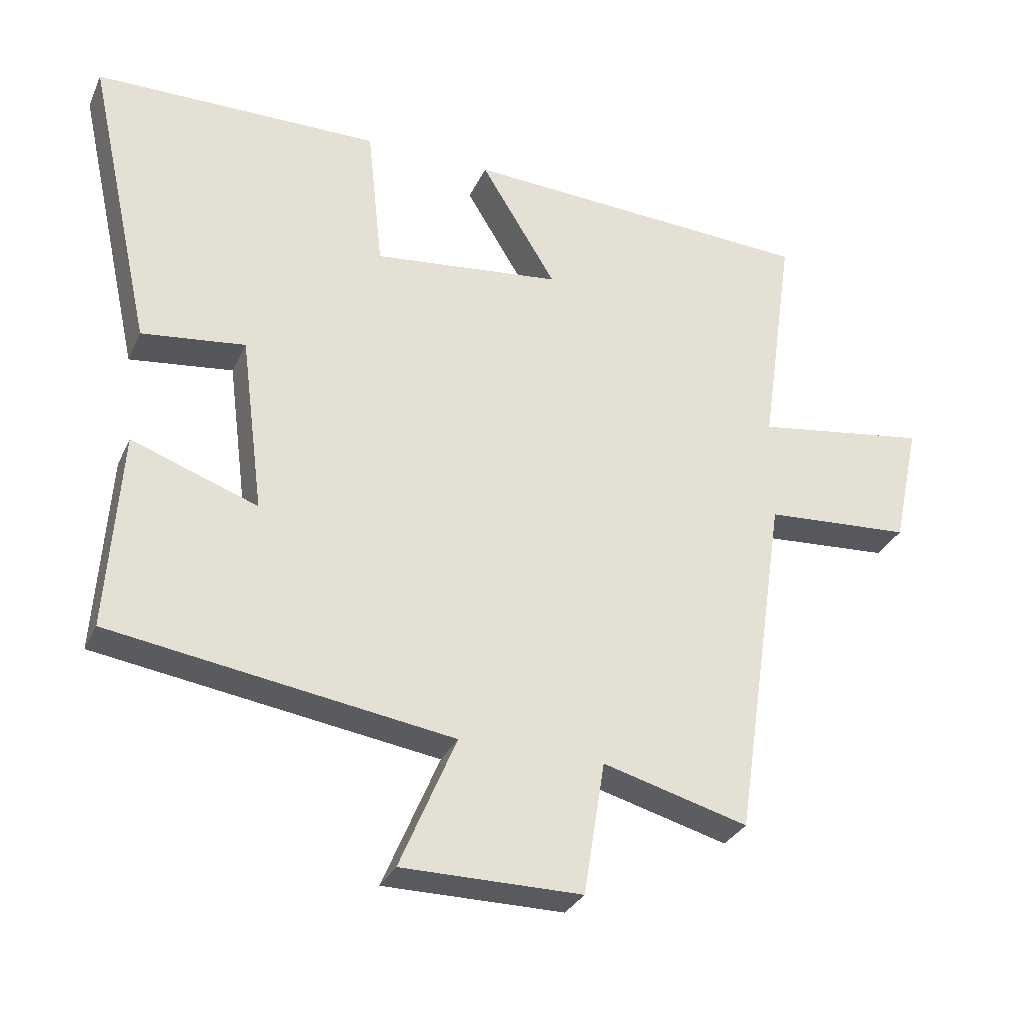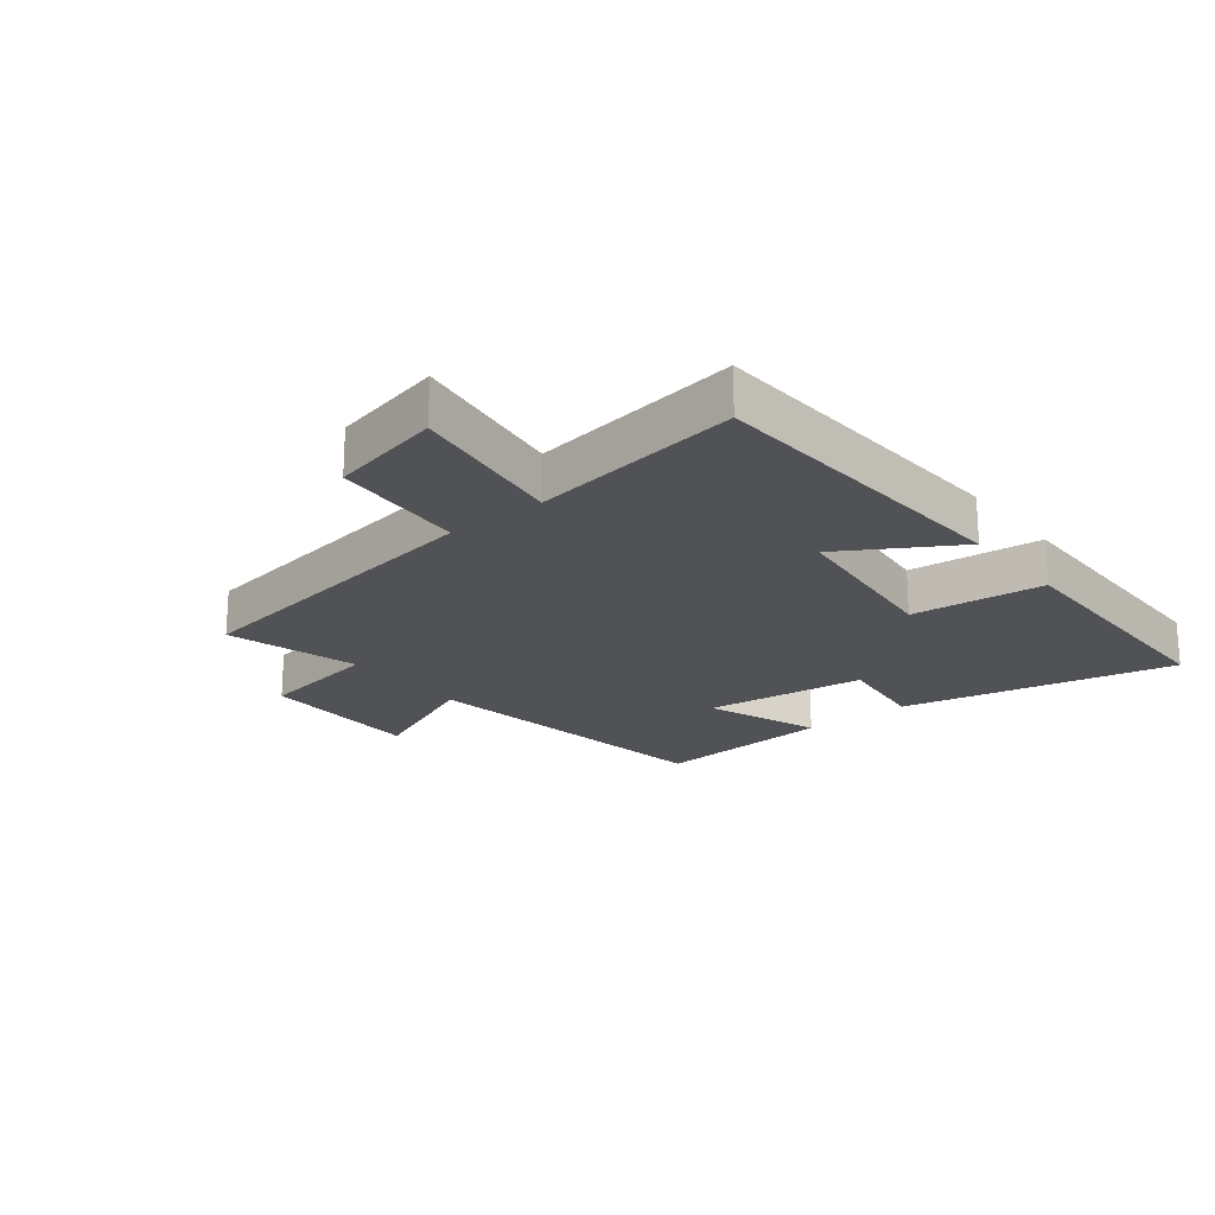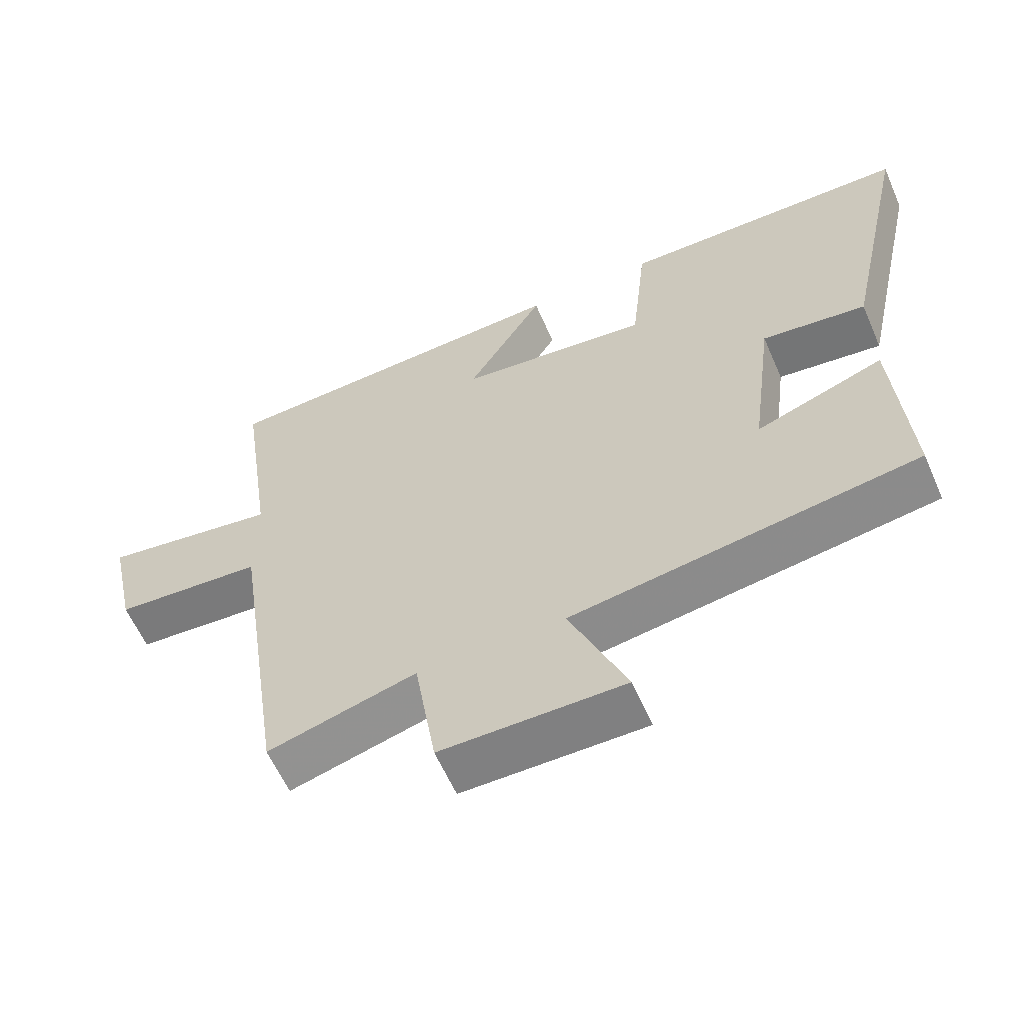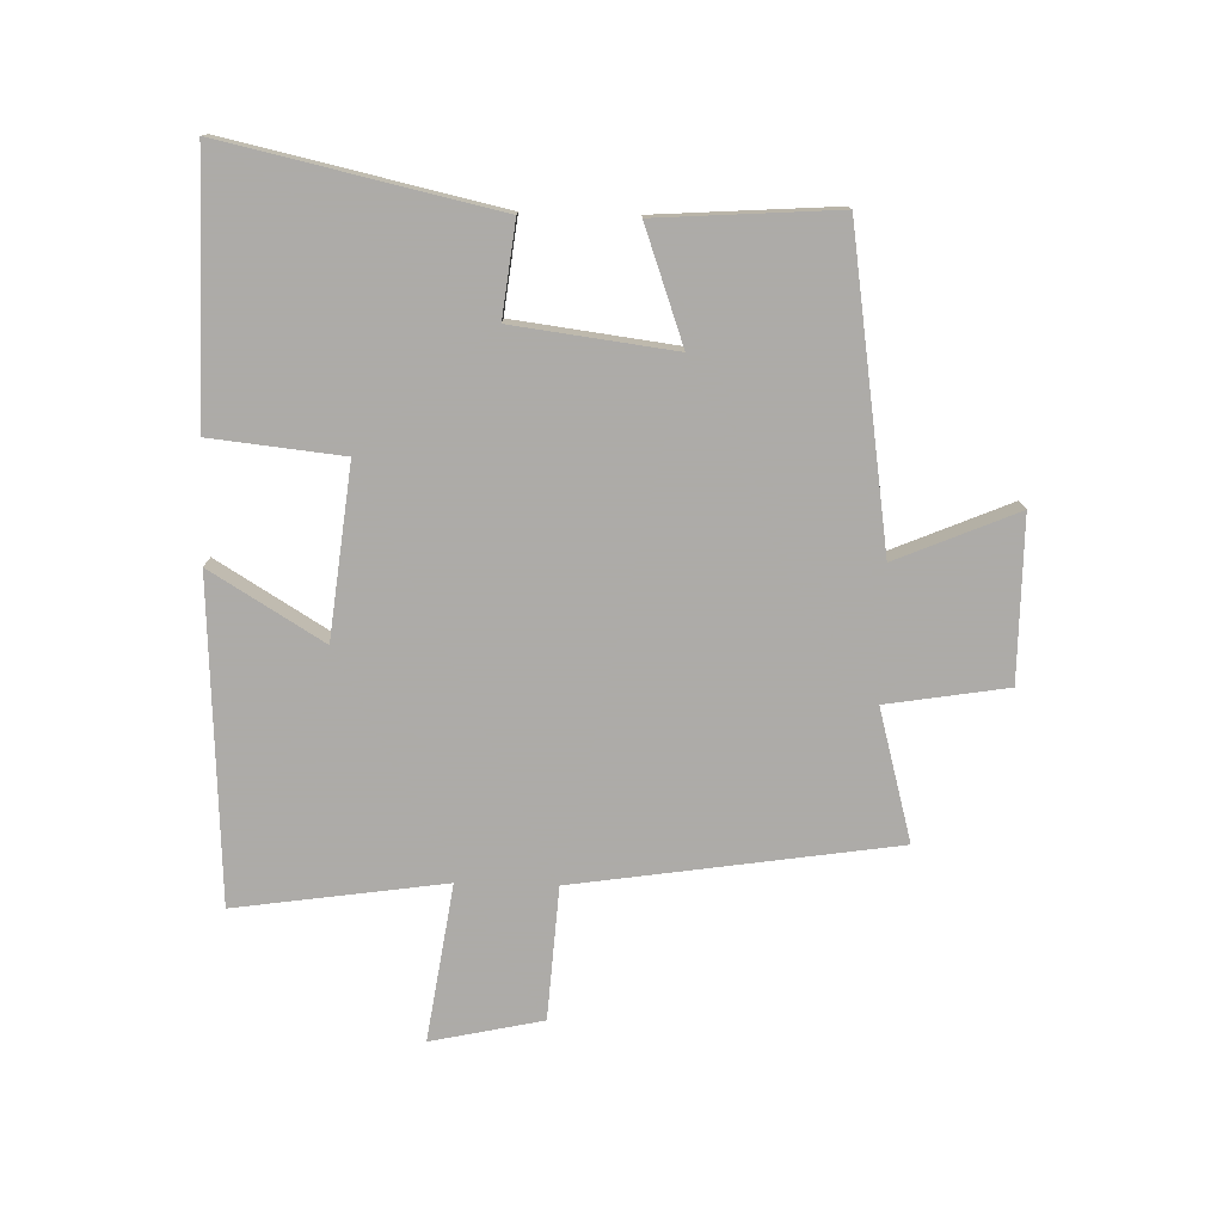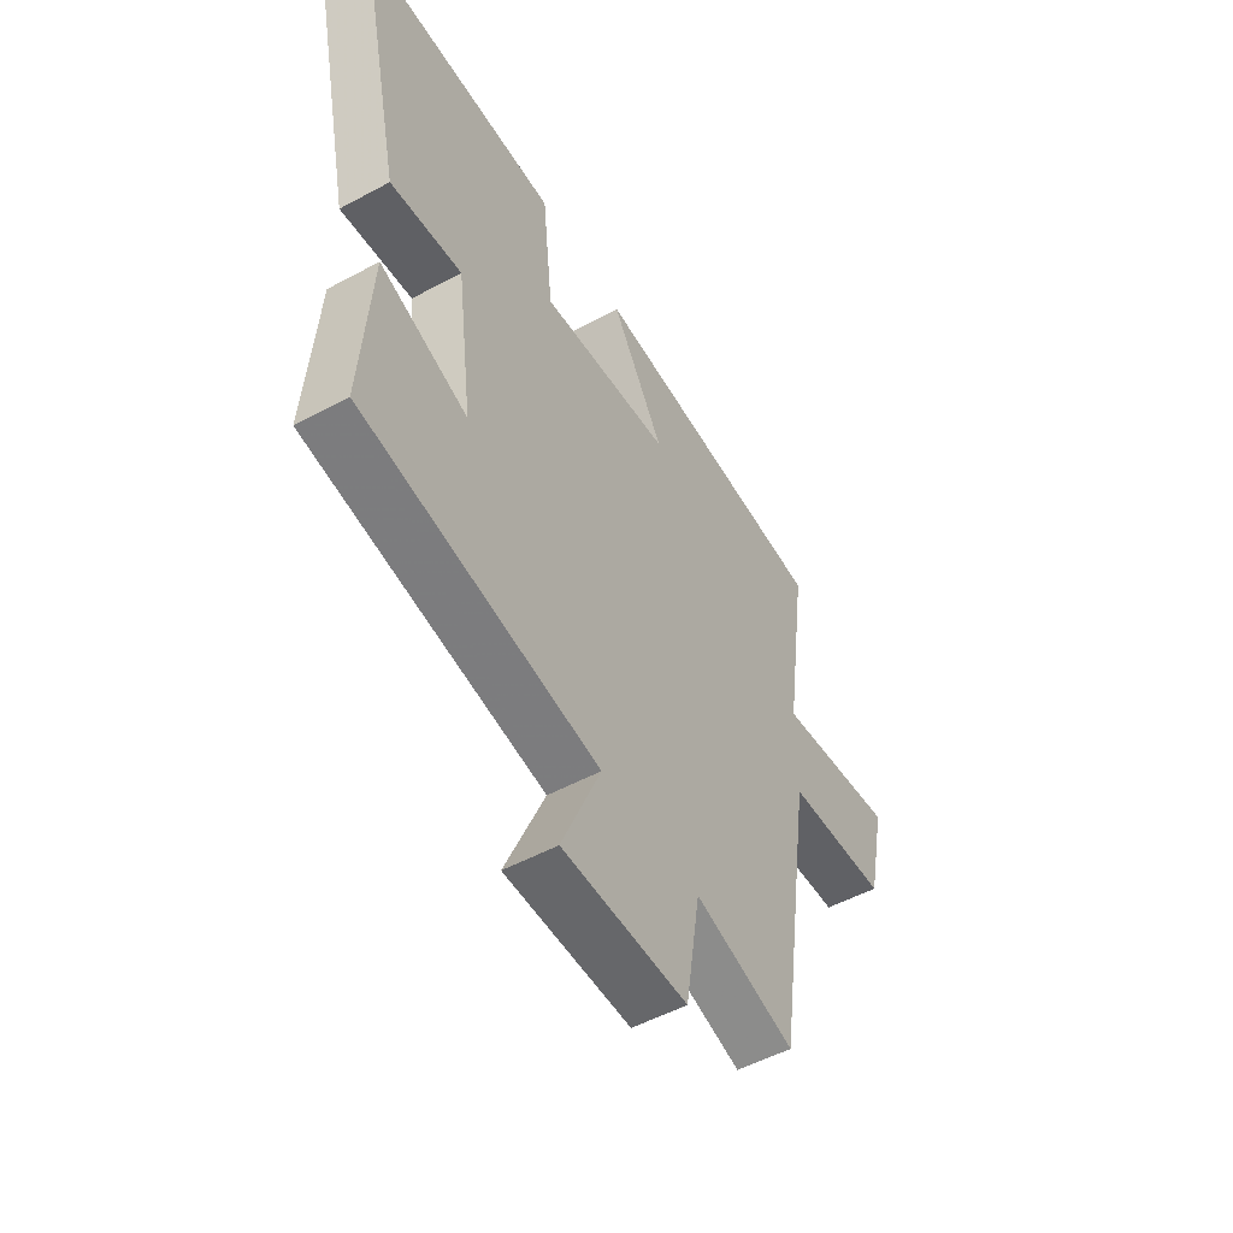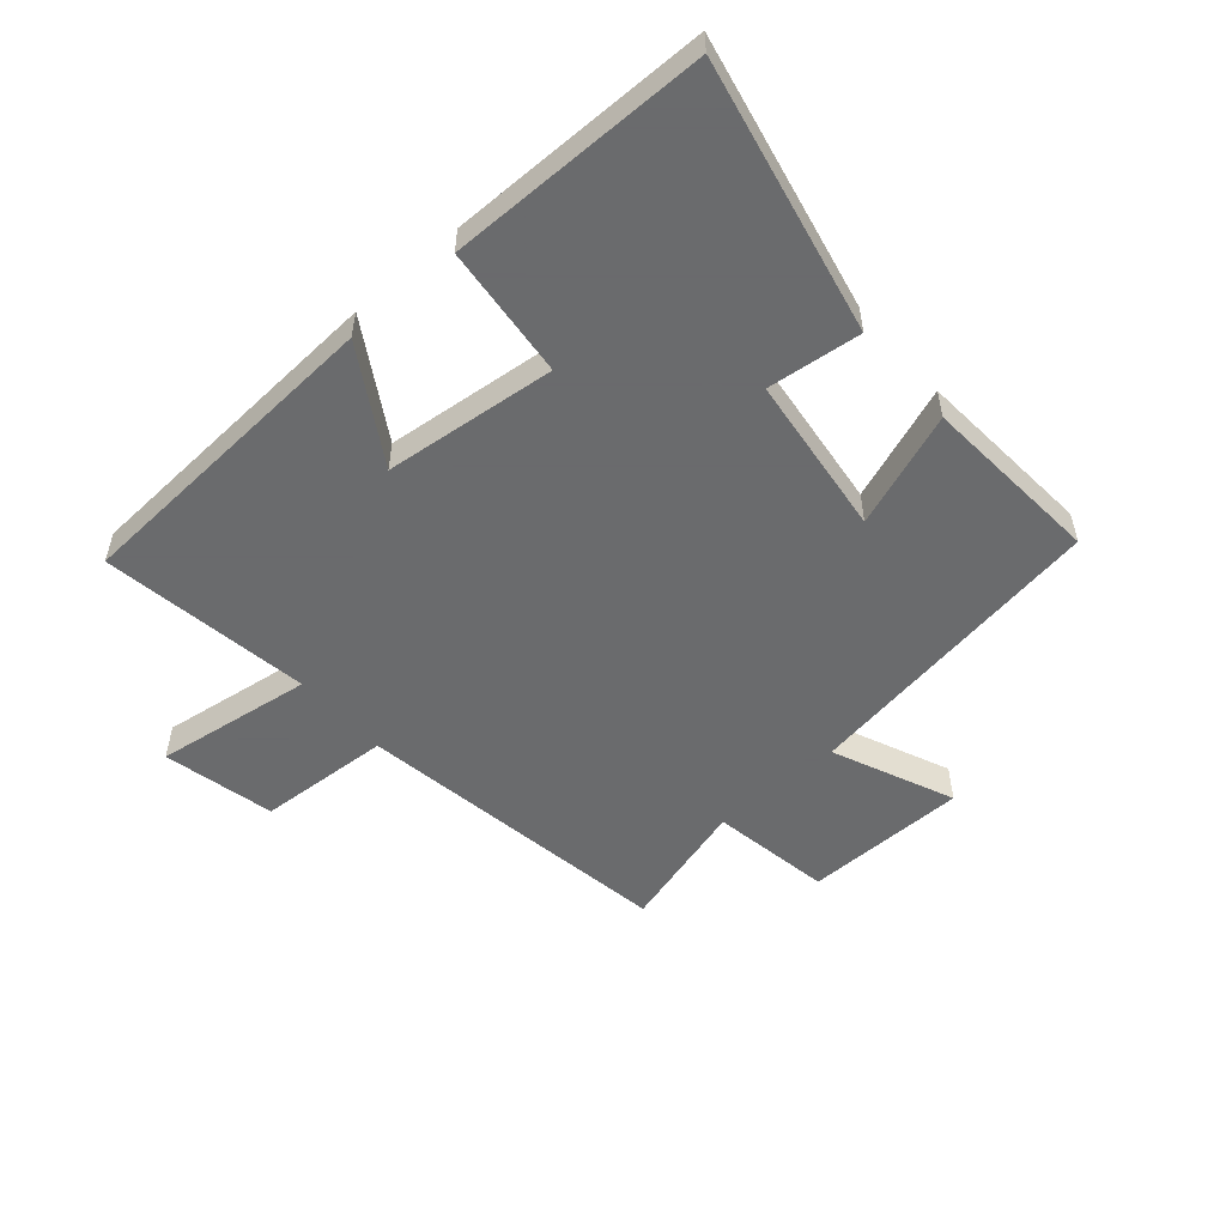
<metadata>
{"format":"obj","ext":"obj","renderer":"f3d","projection":"perspective","resolution":1024,"background":"white","views":[{"elev":-30.8,"azim":158.6,"up":"+Z"},{"elev":-21.1,"azim":-51.2,"up":"+Y"},{"elev":-60.1,"azim":23.5,"up":"+Z"},{"elev":-76.5,"azim":88.5,"up":"+Y"},{"elev":-52.1,"azim":120.2,"up":"+Z"},{"elev":-53.2,"azim":41.4,"up":"+Y"}]}
</metadata>
<code>
v -0.421 0.07 -0.559
v -0.5 0.07 -0.032
v -0.719 0.07 -0.017
v -0.759 0.07 0.167
v -0.5 0.07 0.128
v -0.55 0.07 0.473
v -0.021 0.07 0.5
v -0.134 0.07 0.315
v 0.148 0.07 0.283
v 0.171 0.07 0.5
v 0.598 0.07 0.495
v 0.5 0.07 0.05
v 0.346 0.07 0.069
v 0.312 0.07 -0.195
v 0.5 0.07 -0.128
v 0.52 0.07 -0.424
v 0.012 0.07 -0.5
v 0.096 0.07 -0.699
v -0.172 0.07 -0.699
v -0.204 0.07 -0.5
v -0.421 0 -0.559
v -0.5 0 -0.032
v -0.719 0 -0.017
v -0.759 0 0.167
v -0.5 0 0.128
v -0.55 0 0.473
v -0.021 0 0.5
v -0.134 0 0.315
v 0.148 0 0.283
v 0.171 0 0.5
v 0.598 0 0.495
v 0.5 0 0.05
v 0.346 0 0.069
v 0.312 0 -0.195
v 0.5 0 -0.128
v 0.52 0 -0.424
v 0.012 0 -0.5
v 0.096 0 -0.699
v -0.172 0 -0.699
v -0.204 0 -0.5
f 17 18 19 20
f 15 16 17 20
f 14 15 20 1
f 13 14 1 2
f 10 11 12 13
f 9 10 13
f 8 9 13 2
f 5 6 7 8
f 5 8 2 3
f 3 4 5
f 40 39 38 37
f 40 37 36 35
f 21 40 35 34
f 22 21 34 33
f 33 32 31 30
f 33 30 29
f 22 33 29 28
f 28 27 26 25
f 23 22 28 25
f 25 24 23
f 1 21 22 2
f 2 22 23 3
f 3 23 24 4
f 4 24 25 5
f 5 25 26 6
f 6 26 27 7
f 7 27 28 8
f 8 28 29 9
f 9 29 30 10
f 10 30 31 11
f 11 31 32 12
f 12 32 33 13
f 13 33 34 14
f 14 34 35 15
f 15 35 36 16
f 16 36 37 17
f 17 37 38 18
f 18 38 39 19
f 19 39 40 20
f 20 40 21 1

</code>
